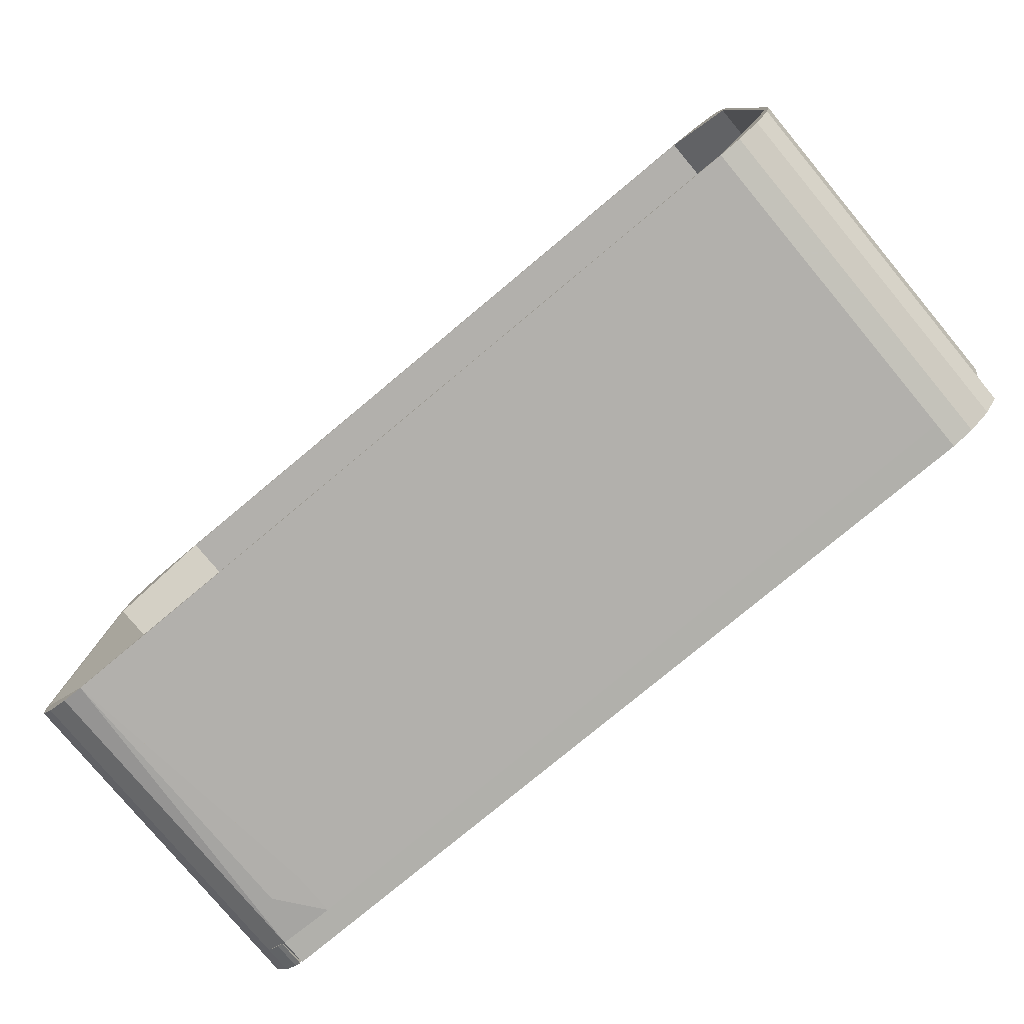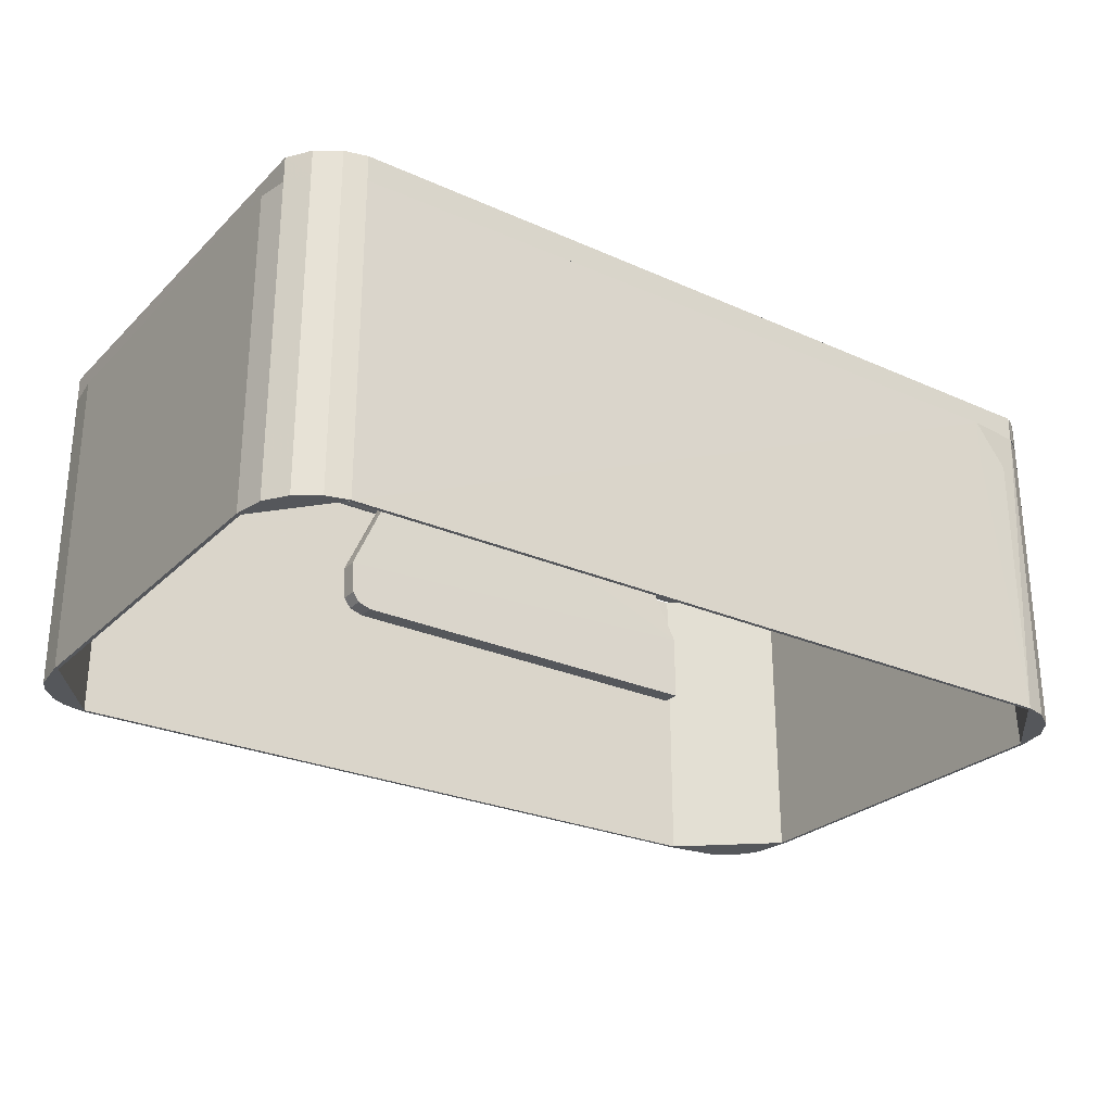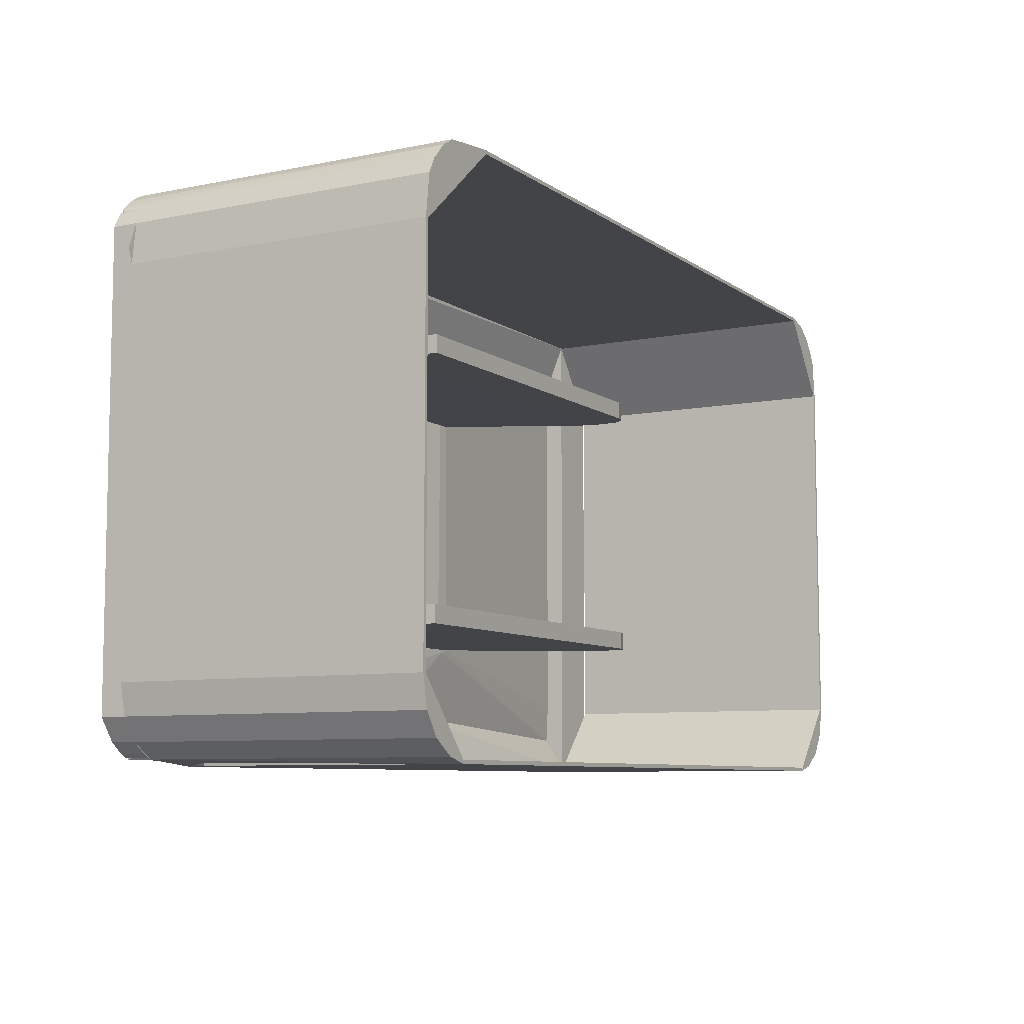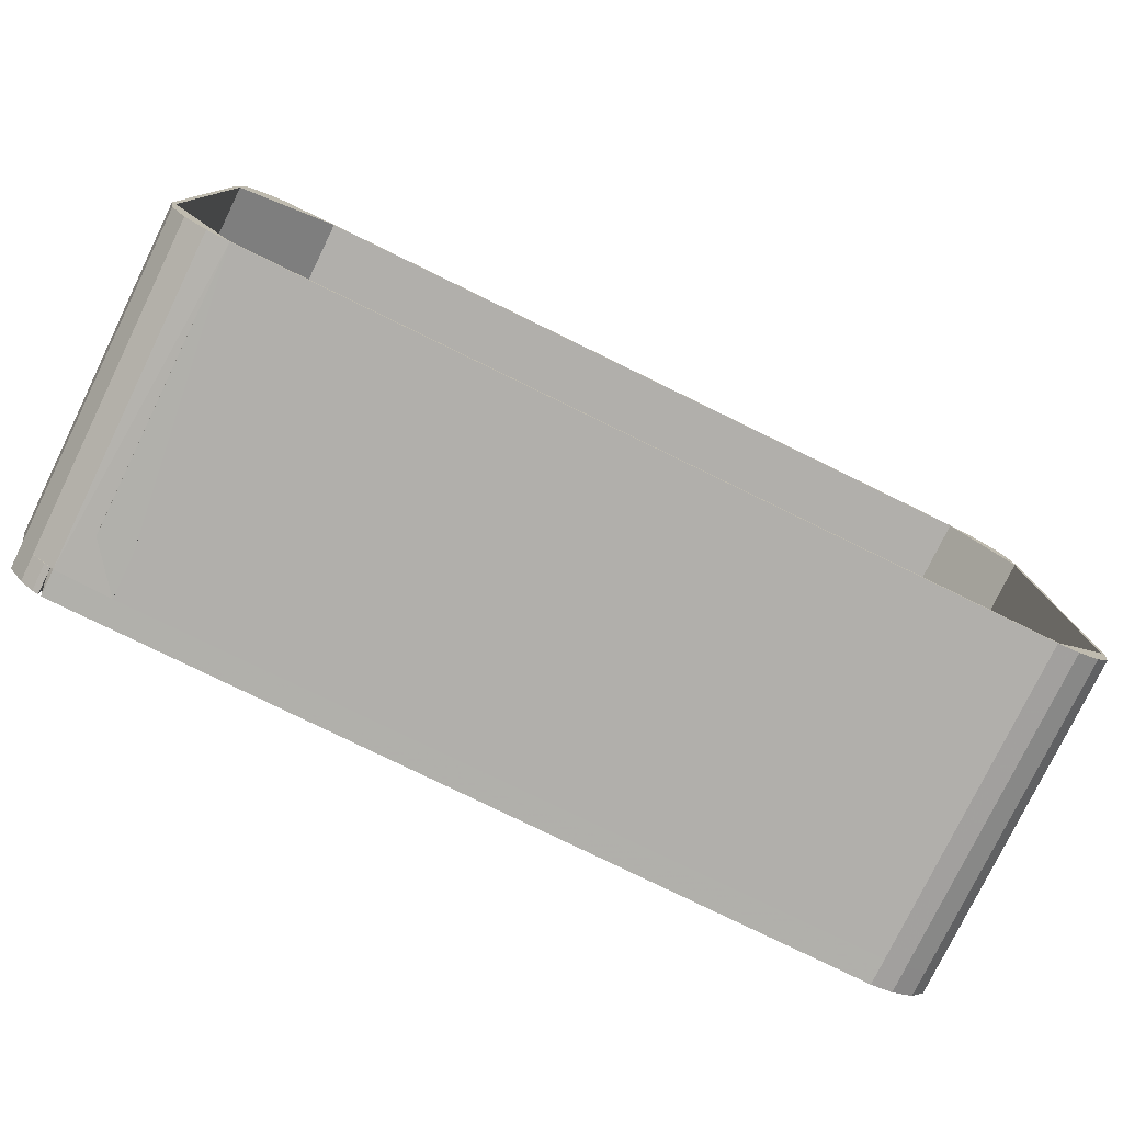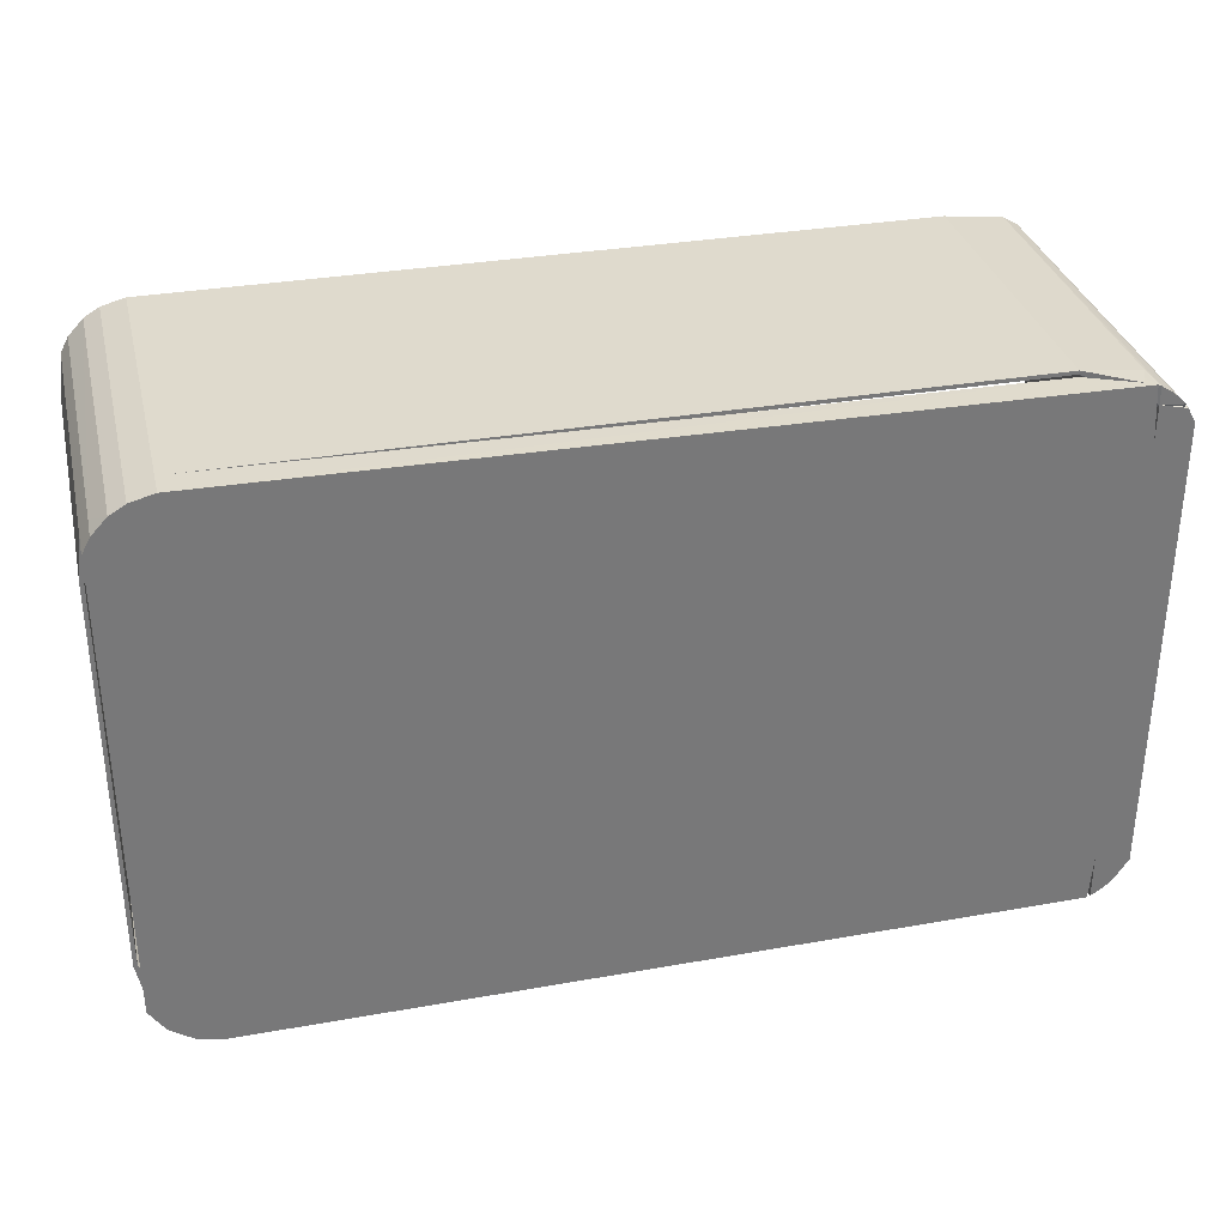
<metadata>
{"format":"obj","ext":"obj","renderer":"f3d","projection":"perspective","resolution":1024,"background":"white","views":[{"elev":-78.8,"azim":-140.2,"up":"+Y"},{"elev":-26.7,"azim":-34.5,"up":"+Z"},{"elev":-7.8,"azim":119.4,"up":"+Y"},{"elev":-78.3,"azim":154.0,"up":"+Y"},{"elev":32.8,"azim":-13.4,"up":"+Y"}]}
</metadata>
<code>
o .\OBJs\upper_cover(V30L)000
v 0.0645 0.0512 0.04624
v 0.0645 -0.05457 0.04624
v 0.0645 0.0512 -0.0415
v 0.0635 0.0512 -0.0415
v 0.0635 -0.05457 0.04624
v 0.0635 -0.05457 -0.0415
v 0.0635 0.0512 0.04624
v 0.0645 -0.05457 -0.0415
f 1 2 3
f 1 3 4
f 5 2 1
f 6 4 3
f 6 5 4
f 6 2 5
f 7 5 1
f 7 1 4
f 7 4 5
f 8 6 3
f 8 3 2
f 8 2 6
o .\OBJs\upper_cover(V30L)001
v -0.1845 0.0512 0.04624
v -0.1845 -0.05457 0.04624
v -0.1845 0.0512 -0.0415
v -0.1855 0.0512 -0.0415
v -0.1855 -0.05457 0.04624
v -0.1855 -0.05457 -0.0415
v -0.1855 0.0512 0.04624
v -0.1845 -0.05457 -0.0415
f 9 10 11
f 14 12 11
f 14 13 12
f 14 10 13
f 15 12 13
f 15 9 11
f 15 11 12
f 15 13 10
f 15 10 9
f 16 14 11
f 16 11 10
f 16 10 14
o .\OBJs\upper_cover(V30L)002
v 0.05279 0.07319 0.0535
v 0.05368 0.05841 0.0535
v 0.05419 0.07134 0.04624
v -0.1674 0.0749 0.04624
v -0.1675 0.05841 0.0535
v 0.04968 0.07327 0.04624
v -0.1674 0.07489 0.0535
v 0.05368 0.05841 0.0525
v -0.1675 0.05841 0.0525
v 0.05279 0.07319 0.04624
v -0.1676 0.07387 0.04624
f 17 18 19
f 21 18 17
f 23 21 17
f 23 22 20
f 23 17 22
f 24 19 18
f 24 18 21
f 25 24 21
f 25 19 24
f 26 22 17
f 26 17 19
f 26 20 22
f 27 23 20
f 27 21 23
f 27 25 21
f 27 19 25
f 27 26 19
f 27 20 26
o .\OBJs\upper_cover(V30L)003
v 0.03686 -0.074 0.04624
v 0.04633 -0.07491 0.03422
v 0.04648 -0.07388 -0.0415
v -0.1675 -0.07388 -0.0415
v -0.1673 -0.07491 0.04624
v 0.04633 -0.07491 -0.0415
v -0.1675 -0.07389 0.04624
v 0.04648 -0.07389 0.03422
v 0.03686 -0.075 0.04624
v -0.1673 -0.07491 -0.0415
f 33 31 30
f 34 30 31
f 35 34 28
f 35 30 34
f 35 33 30
f 35 29 33
f 36 34 32
f 36 28 34
f 36 35 28
f 36 29 35
f 36 33 29
f 37 31 33
f 37 34 31
f 37 32 34
f 37 36 32
f 37 33 36
o .\OBJs\upper_cover(V30L)004
v 0.06098 0.06632 0.0535
v 0.06284 -0.06294 0.0535
v 0.06312 0.06228 0.04624
v 0.05714 0.06917 0.04624
v 0.05325 -0.07298 0.0535
v 0.06097 0.06635 0.04624
v 0.06312 0.06231 0.0535
v 0.05368 0.06803 0.0535
v 0.05863 -0.06913 0.04624
v 0.05325 -0.07298 0.04624
v 0.06285 -0.06294 0.04624
v 0.05863 -0.06913 0.0535
v 0.05368 0.06803 0.0525
v 0.05497 -0.07203 0.04624
v 0.05497 -0.07202 0.0535
f 42 39 38
f 43 41 38
f 44 38 39
f 44 39 40
f 44 43 38
f 44 40 43
f 45 42 38
f 45 38 41
f 47 41 43
f 48 40 39
f 48 46 43
f 48 43 40
f 49 39 42
f 49 48 39
f 49 46 48
f 50 45 41
f 50 41 47
f 50 47 42
f 50 42 45
f 51 42 47
f 51 47 43
f 51 43 46
f 52 49 42
f 52 42 51
f 52 51 46
f 52 46 49
o .\OBJs\upper_cover(V30L)005
v -0.1674 0.07489 0.0535
v -0.1673 -0.07491 0.0535
v -0.1673 -0.07491 0.04624
v -0.1779 0.07072 0.04624
v -0.1841 0.06231 0.0535
v -0.1674 0.0749 0.04624
v -0.1779 0.07069 0.0535
v -0.1838 -0.06294 0.04624
v -0.1738 0.07319 0.04624
v -0.1819 0.0664 0.04624
v -0.1796 -0.06913 0.04624
v -0.1838 -0.06294 0.0535
v -0.1738 0.07319 0.0535
v -0.182 0.06632 0.0535
v -0.1841 0.06223 0.04624
v -0.1734 -0.07335 0.04624
v -0.1796 -0.06913 0.0535
v -0.1734 -0.07334 0.0535
f 57 54 53
f 58 53 54
f 58 54 55
f 59 57 53
f 61 53 58
f 62 59 56
f 62 56 61
f 63 60 61
f 64 54 57
f 64 60 63
f 65 59 53
f 65 53 61
f 65 61 56
f 65 56 59
f 66 62 57
f 66 57 59
f 66 59 62
f 67 57 62
f 67 64 57
f 67 60 64
f 67 62 61
f 67 61 60
f 68 55 54
f 68 63 61
f 68 61 58
f 68 58 55
f 69 64 63
f 69 54 64
f 69 63 68
f 70 69 68
f 70 68 54
f 70 54 69
o .\OBJs\upper_cover(V30L)006
v 0.03686 0.075 0.04624
v -0.1674 0.07489 -0.0415
v -0.1676 0.07387 0.04624
v -0.1676 0.07387 -0.0415
v 0.03686 0.074 -0.0415
v -0.1674 0.0749 0.04624
v 0.03686 0.075 -0.0415
v 0.03686 0.074 0.04624
f 73 72 74
f 75 74 72
f 76 72 73
f 76 73 71
f 77 75 72
f 77 71 75
f 77 76 71
f 77 72 76
f 78 75 71
f 78 71 73
f 78 73 74
f 78 74 75
o .\OBJs\upper_cover(V30L)007
v -0.1674 0.0749 0.04624
v -0.1676 0.07387 0.04624
v -0.1676 0.07387 -0.0415
v -0.1779 0.07069 -0.0415
v -0.1841 0.06223 0.04624
v -0.1738 0.07319 -0.0415
v -0.1779 0.07072 0.04624
v -0.1845 0.0512 0.04624
v -0.1674 0.07489 -0.0415
v -0.1819 0.0664 0.04624
v -0.1738 0.07319 0.04624
v -0.1855 0.0512 -0.0415
v -0.1841 0.06231 -0.0415
v -0.1855 0.0512 0.04624
v -0.1845 0.0512 -0.0415
v -0.182 0.06632 -0.0415
f 79 80 81
f 84 81 82
f 85 84 82
f 85 80 79
f 86 81 80
f 86 80 83
f 87 79 81
f 87 81 84
f 88 85 82
f 88 83 80
f 88 80 85
f 89 85 79
f 89 84 85
f 89 87 84
f 89 79 87
f 90 82 81
f 91 83 88
f 91 90 83
f 91 82 90
f 92 90 86
f 92 86 83
f 92 83 90
f 93 90 81
f 93 81 86
f 93 86 90
f 94 91 88
f 94 88 82
f 94 82 91
o .\OBJs\upper_cover(V30L)008
v -0.1845 -0.05457 0.04624
v -0.1673 -0.07491 0.04624
v -0.1678 -0.07385 -0.0415
v -0.1855 -0.05457 -0.0415
v -0.1796 -0.06913 0.04624
v -0.1845 -0.05457 -0.0415
v -0.1678 -0.07385 0.04624
v -0.1838 -0.06294 0.04624
v -0.1734 -0.07334 -0.0415
v -0.1855 -0.05457 0.04624
v -0.1673 -0.07491 -0.0415
v -0.1734 -0.07335 0.04624
v -0.1838 -0.06294 -0.0415
v -0.1796 -0.06913 -0.0415
f 100 95 97
f 100 97 98
f 100 98 95
f 101 96 97
f 101 97 95
f 102 99 101
f 103 98 97
f 104 95 98
f 104 98 102
f 104 102 101
f 104 101 95
f 105 103 97
f 105 97 96
f 106 101 99
f 106 96 101
f 106 105 96
f 106 103 105
f 107 102 98
f 107 98 103
f 107 99 102
f 108 107 103
f 108 99 107
f 108 106 99
f 108 103 106
o .\OBJs\upper_cover(V30L)009
v 0.05368 -0.05457 0.0535
v 0.05244 -0.07334 0.0535
v 0.05378 -0.07157 0.04624
v -0.1675 -0.07389 0.04624
v -0.1675 -0.06418 0.0535
v 0.05244 -0.07334 0.04624
v -0.0593 -0.05457 0.0525
v -0.1673 -0.07491 0.0535
v 0.05368 -0.05457 0.0525
v -0.0593 -0.05457 0.0535
v -0.1675 -0.06418 0.0525
v -0.1673 -0.07491 0.04624
f 109 110 111
f 113 110 109
f 114 111 110
f 114 112 111
f 115 111 112
f 116 113 112
f 116 110 113
f 117 109 111
f 117 111 115
f 118 113 109
f 118 117 115
f 118 109 117
f 119 115 112
f 119 112 113
f 119 118 115
f 119 113 118
f 120 116 112
f 120 112 114
f 120 114 110
f 120 110 116
o .\OBJs\upper_cover(V30L)010
v -0.02564 0.05841 0.0535
v -0.02564 -0.05457 0.0535
v -0.08476 -0.0366 0.04624
v -0.1747 0.05841 0.0525
v -0.1747 -0.05457 0.0535
v -0.08578 0.03802 0.04624
v -0.02564 -0.05457 0.0525
v -0.1747 0.05841 0.0535
v -0.1747 -0.05457 0.0525
v -0.02564 0.05841 0.0525
v -0.0593 -0.06418 0.0525
v -0.08965 -0.03762 0.04624
v -0.08691 -0.03853 0.04624
v -0.0593 -0.06418 0.0535
v -0.08892 0.03798 0.04624
v -0.1675 -0.06418 0.0525
v -0.1675 -0.06418 0.0535
f 125 122 121
f 128 125 121
f 128 124 125
f 129 125 124
f 130 126 124
f 130 121 122
f 130 122 127
f 130 127 123
f 130 123 126
f 130 128 121
f 130 124 128
f 132 129 124
f 133 123 127
f 133 127 131
f 133 126 123
f 134 122 125
f 134 131 127
f 134 127 122
f 135 132 124
f 135 124 126
f 135 133 132
f 135 126 133
f 136 133 131
f 136 129 132
f 136 132 133
f 136 131 134
f 136 125 129
f 137 136 134
f 137 134 125
f 137 125 136
o .\OBJs\upper_cover(V30L)011
v 0.0645 -0.05457 0.04624
v 0.06285 -0.06294 0.04624
v 0.0645 -0.05457 -0.0415
v 0.0635 -0.05457 -0.0415
v 0.03686 -0.074 0.04624
v 0.0635 -0.05457 0.04624
v 0.05244 -0.07334 -0.0415
v 0.06284 -0.06294 -0.0415
v 0.05244 -0.07334 0.04624
v 0.04676 -0.07385 -0.0415
v 0.05863 -0.06913 0.04624
v 0.03686 -0.074 0.03422
v 0.04633 -0.07491 -0.0415
v 0.05863 -0.06913 -0.0415
v 0.03686 -0.075 0.04624
v 0.03686 -0.075 0.03422
f 138 139 140
f 138 140 141
f 143 138 141
f 143 141 142
f 144 141 140
f 145 144 140
f 145 140 139
f 147 141 144
f 148 146 144
f 148 139 138
f 148 138 146
f 149 142 141
f 149 141 147
f 150 149 147
f 150 147 144
f 150 144 146
f 151 148 144
f 151 144 145
f 151 145 139
f 151 139 148
f 152 150 146
f 152 142 149
f 152 146 138
f 152 143 142
f 152 138 143
f 153 152 149
f 153 149 150
f 153 150 152
o .\OBJs\upper_cover(V30L)012
v 0.05368 0.05841 0.0535
v 0.05368 -0.05457 0.0535
v -0.01017 -0.0374 0.04624
v -0.02564 0.05841 0.0525
v -0.02564 0.05841 0.0535
v -0.01036 0.03764 0.04624
v 0.05368 0.05841 0.0525
v -0.02564 -0.05457 0.0535
v -0.01438 0.03737 0.04624
v 0.05368 -0.05457 0.0525
v -0.02564 -0.05457 0.0525
v -0.01416 -0.03758 0.04624
f 158 155 154
f 158 154 157
f 160 154 155
f 160 156 159
f 160 159 157
f 160 157 154
f 161 155 158
f 162 159 156
f 162 157 159
f 163 160 155
f 163 156 160
f 163 155 161
f 164 157 162
f 164 161 158
f 164 158 157
f 164 163 161
f 165 164 162
f 165 162 156
f 165 156 163
f 165 163 164
o .\OBJs\upper_cover(V30L)013
v -0.01036 0.03764 0.04624
v 0.0075 0.0332 0.0095
v 0.0075 0.0382 -0.0095
v -0.1017 0.0382 -0.008932
v -0.08922 0.03338 0.04624
v 0.0075 0.0332 -0.0095
v -0.08892 0.03798 0.04624
v 0.0075 0.0382 0.0095
v -0.01066 0.034 0.04624
v -0.1056 0.0332 -0.007686
v -0.1081 0.0382 0.004179
v -0.1017 0.0332 -0.008932
v -0.1081 0.0332 0.004179
v -0.1075 0.0382 -0.005009
v -0.1056 0.0382 -0.007686
v -0.1075 0.0332 -0.005009
f 171 168 167
f 171 169 168
f 172 170 166
f 173 166 167
f 173 167 168
f 173 172 166
f 173 168 169
f 174 170 167
f 174 167 166
f 174 166 170
f 175 171 167
f 176 173 169
f 176 172 173
f 176 170 172
f 177 175 169
f 177 169 171
f 177 171 175
f 178 175 167
f 178 167 170
f 178 170 176
f 179 176 169
f 179 178 176
f 180 179 169
f 180 169 175
f 180 175 179
f 181 179 175
f 181 175 178
f 181 178 179
o .\OBJs\upper_cover(V30L)014
v 0.05911 0.06865 0.0535
v 0.0645 0.0512 0.04624
v 0.06312 0.06231 -0.0415
v 0.03686 0.075 -0.0415
v 0.03686 0.074 0.04624
v 0.0635 0.0512 -0.0415
v 0.05279 0.07319 -0.0415
v 0.06312 0.06228 0.04624
v 0.05368 0.06803 0.0535
v 0.0645 0.0512 -0.0415
v 0.03686 0.074 -0.0415
v 0.0635 0.0512 0.04624
v 0.0569 0.07069 -0.0415
v 0.05365 0.07277 0.0535
v 0.06014 0.06747 0.0535
v 0.0569 0.07069 0.0535
v 0.05279 0.07319 0.04624
v 0.06097 0.06635 0.04624
v 0.06098 0.06632 -0.0415
v 0.03686 0.075 0.04624
f 187 185 184
f 188 184 185
f 191 187 184
f 191 183 187
f 191 189 183
f 191 184 189
f 192 187 186
f 192 186 185
f 192 185 187
f 193 187 183
f 193 186 187
f 193 190 186
f 194 184 188
f 195 194 188
f 195 190 182
f 195 186 190
f 196 183 189
f 196 182 190
f 196 193 183
f 196 190 193
f 197 195 182
f 197 182 194
f 197 194 195
f 198 195 188
f 198 188 185
f 199 196 189
f 199 189 184
f 200 194 182
f 200 182 196
f 200 196 199
f 200 199 184
f 200 184 194
f 201 198 185
f 201 185 186
f 201 186 195
f 201 195 198
o .\OBJs\upper_cover(V30L)015
v -0.009939 -0.03447 0.04624
v 0.0075 -0.0382 0.0095
v 0.0075 -0.0332 -0.0095
v -0.1017 -0.0332 -0.008932
v -0.08965 -0.03762 0.04624
v -0.1017 -0.0382 -0.008932
v -0.01219 -0.03283 0.04624
v 0.0075 -0.0332 0.0095
v -0.01017 -0.0374 0.04624
v 0.0075 -0.0382 -0.0095
v -0.1081 -0.0382 0.004179
v -0.08829 -0.03305 0.04624
v -0.1075 -0.0382 -0.005009
v -0.1081 -0.0332 0.004179
v -0.1056 -0.0332 -0.007686
v -0.1056 -0.0382 -0.007686
v -0.1075 -0.0332 -0.005009
f 207 205 204
f 208 204 205
f 209 202 203
f 209 203 204
f 209 208 202
f 209 204 208
f 210 206 203
f 210 203 202
f 211 207 204
f 211 204 203
f 211 203 207
f 212 207 203
f 212 203 206
f 213 202 208
f 213 210 202
f 213 206 210
f 214 207 212
f 215 212 206
f 215 206 213
f 215 214 212
f 216 205 207
f 216 208 205
f 217 216 207
f 217 207 214
f 217 214 216
f 218 216 214
f 218 214 215
f 218 215 213
f 218 213 208
f 218 208 216

</code>
